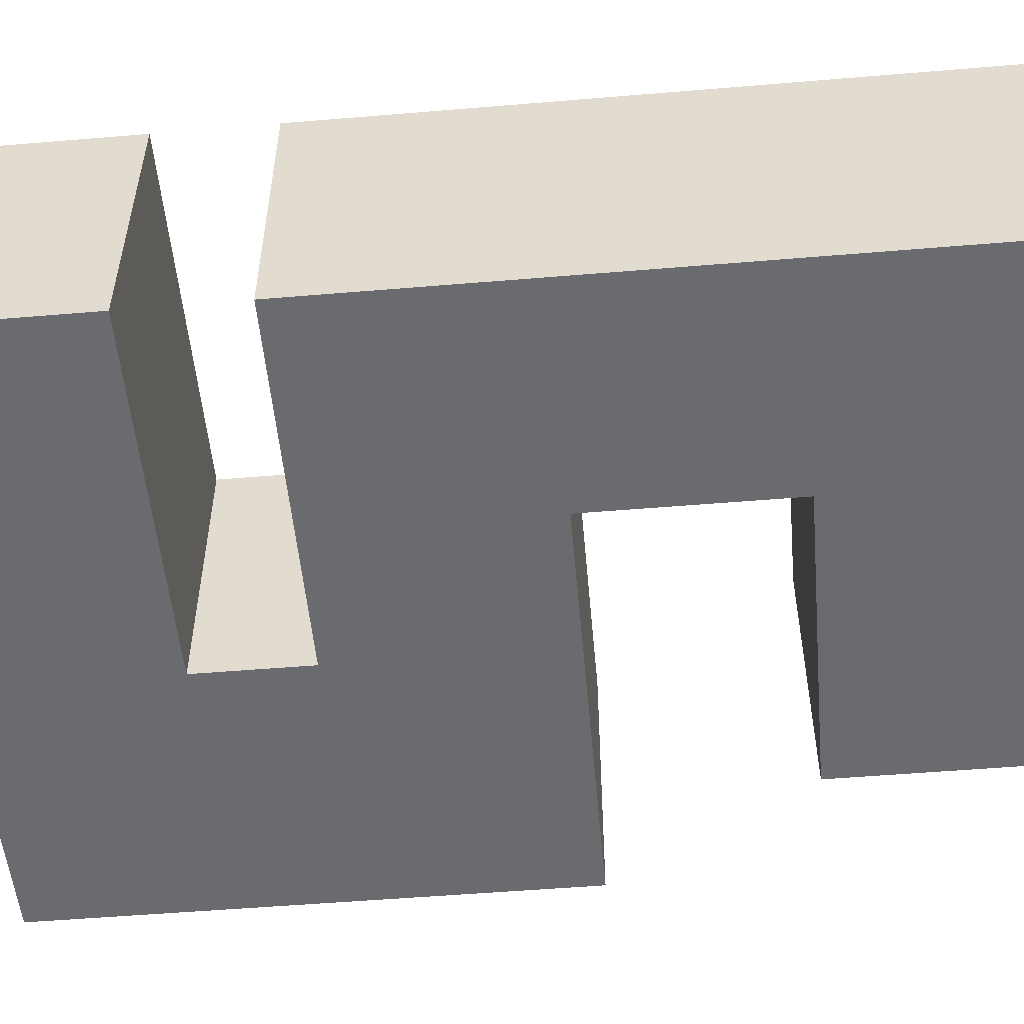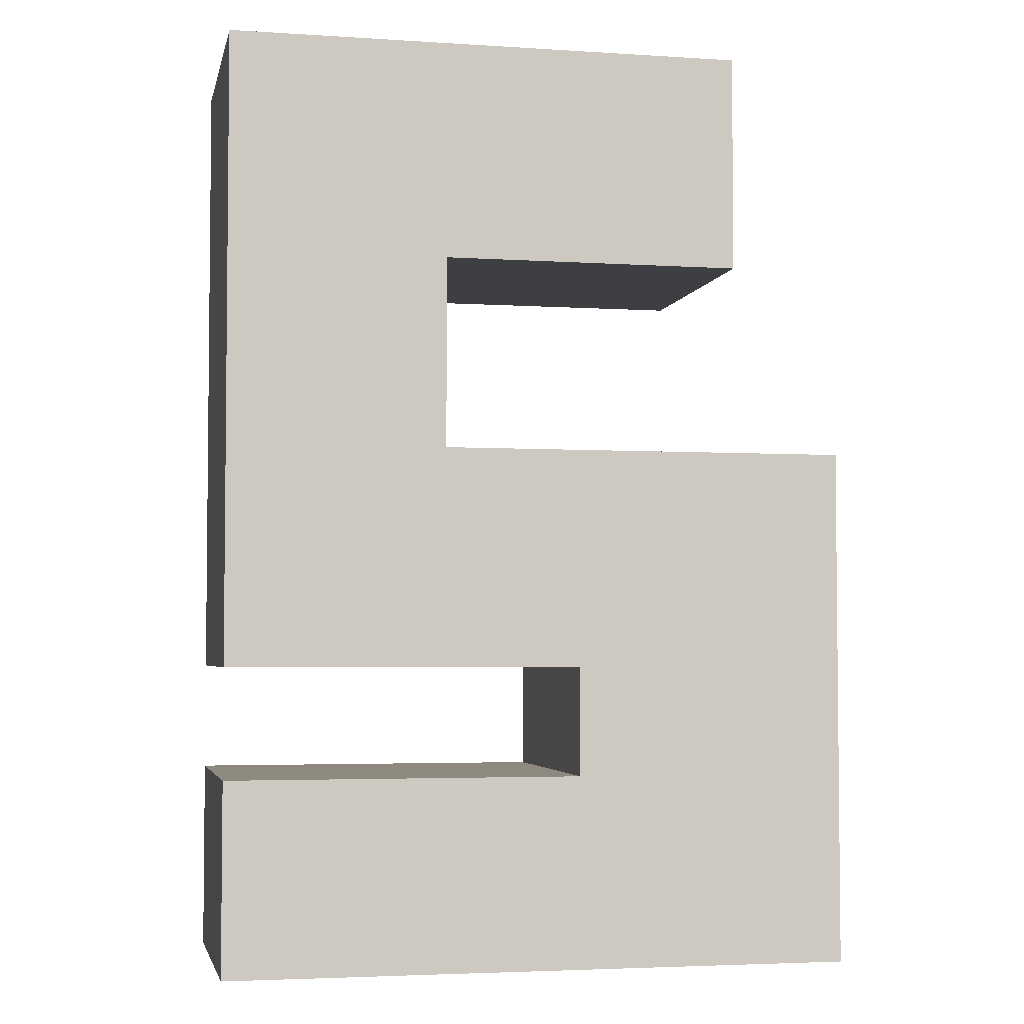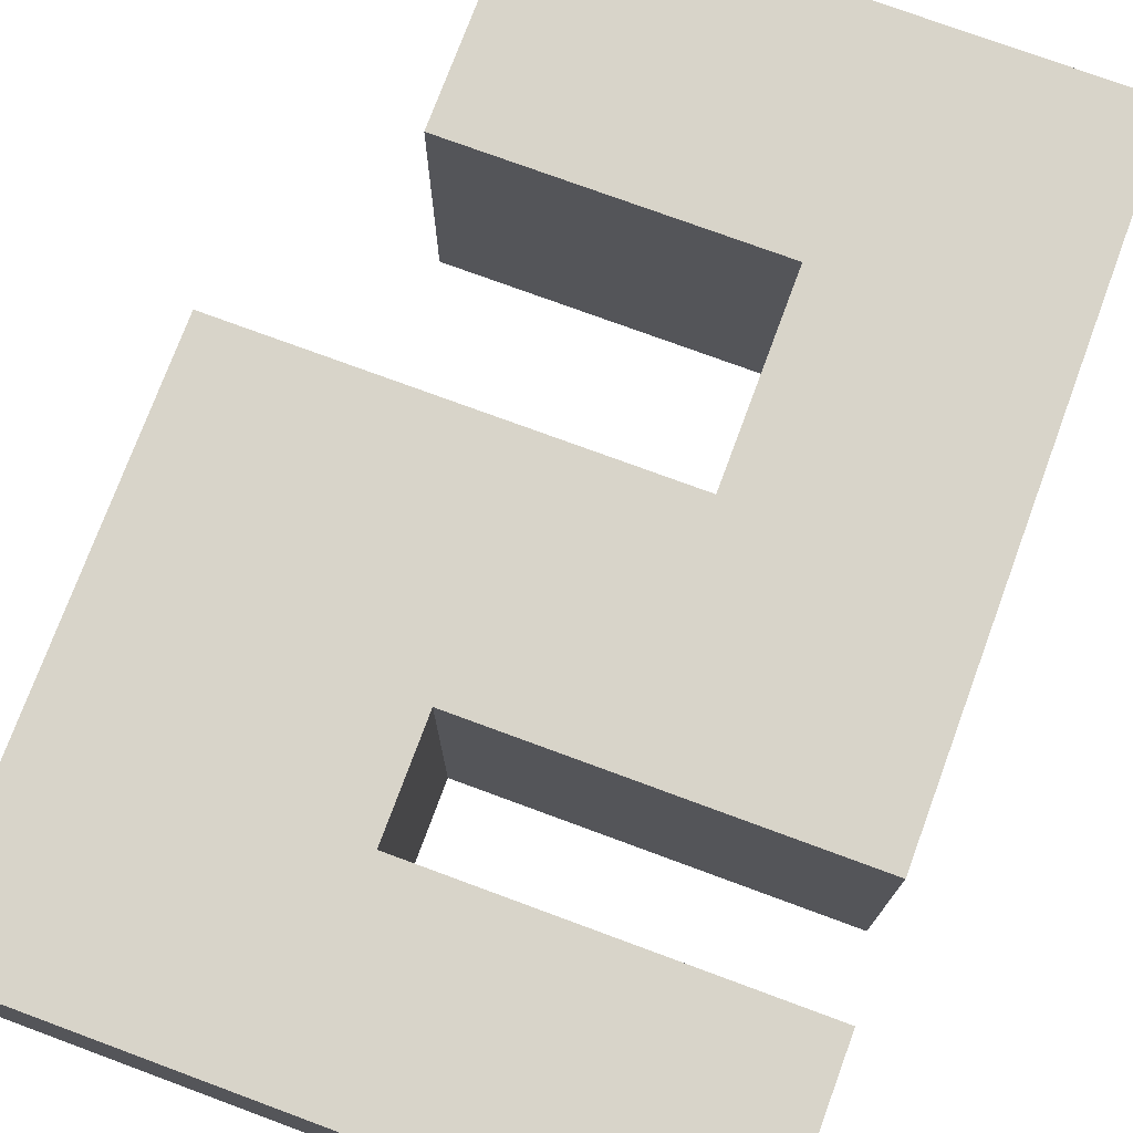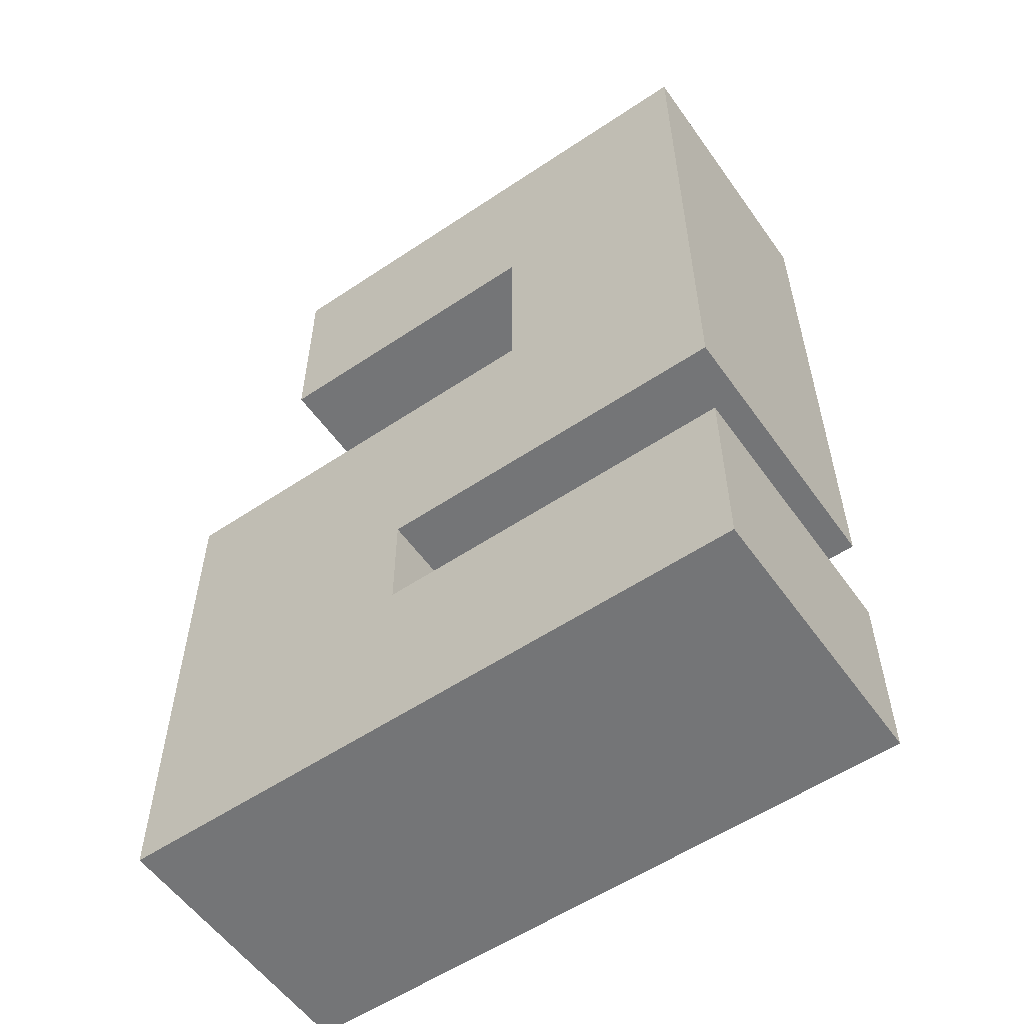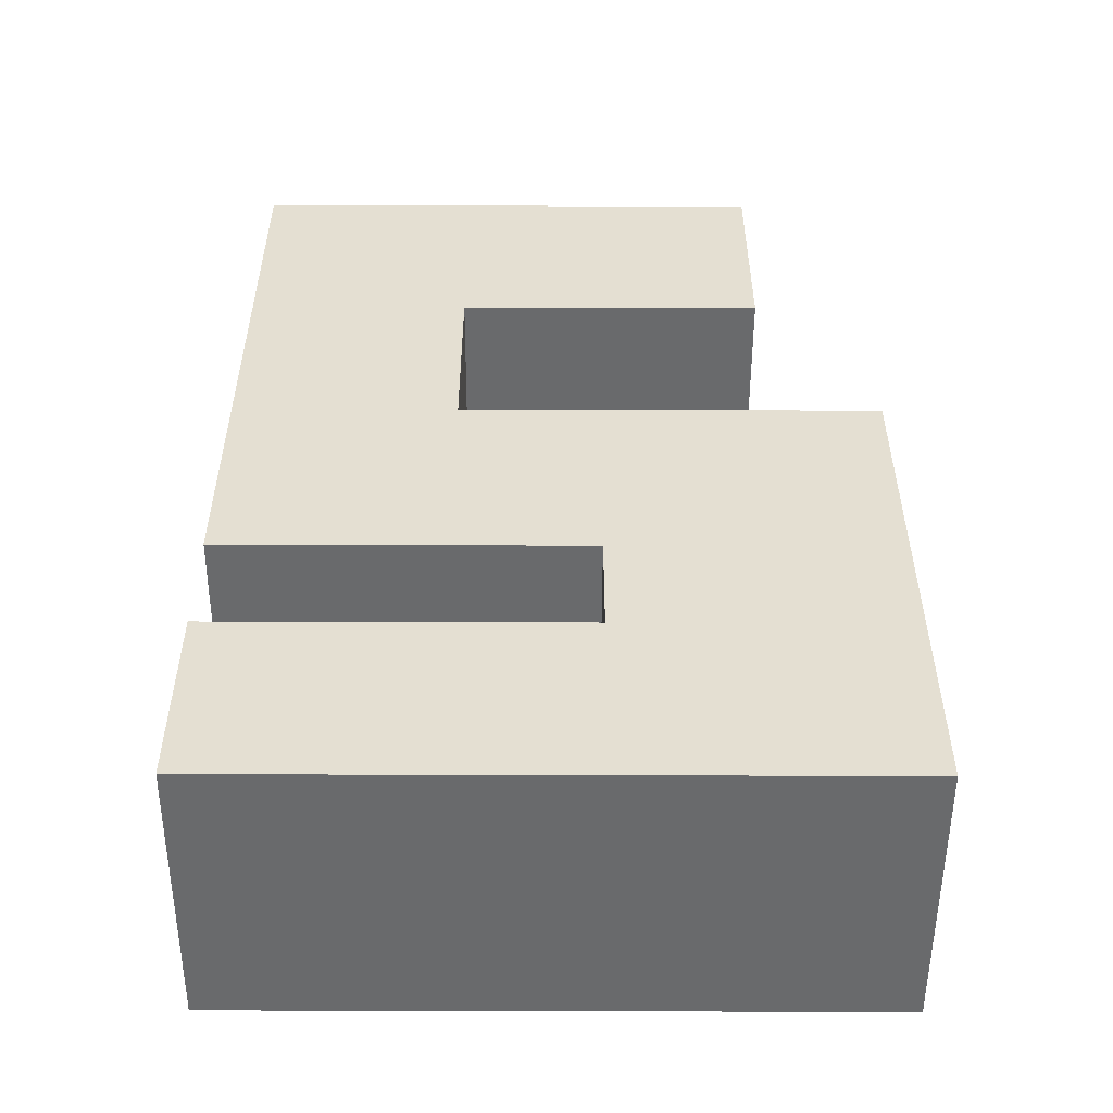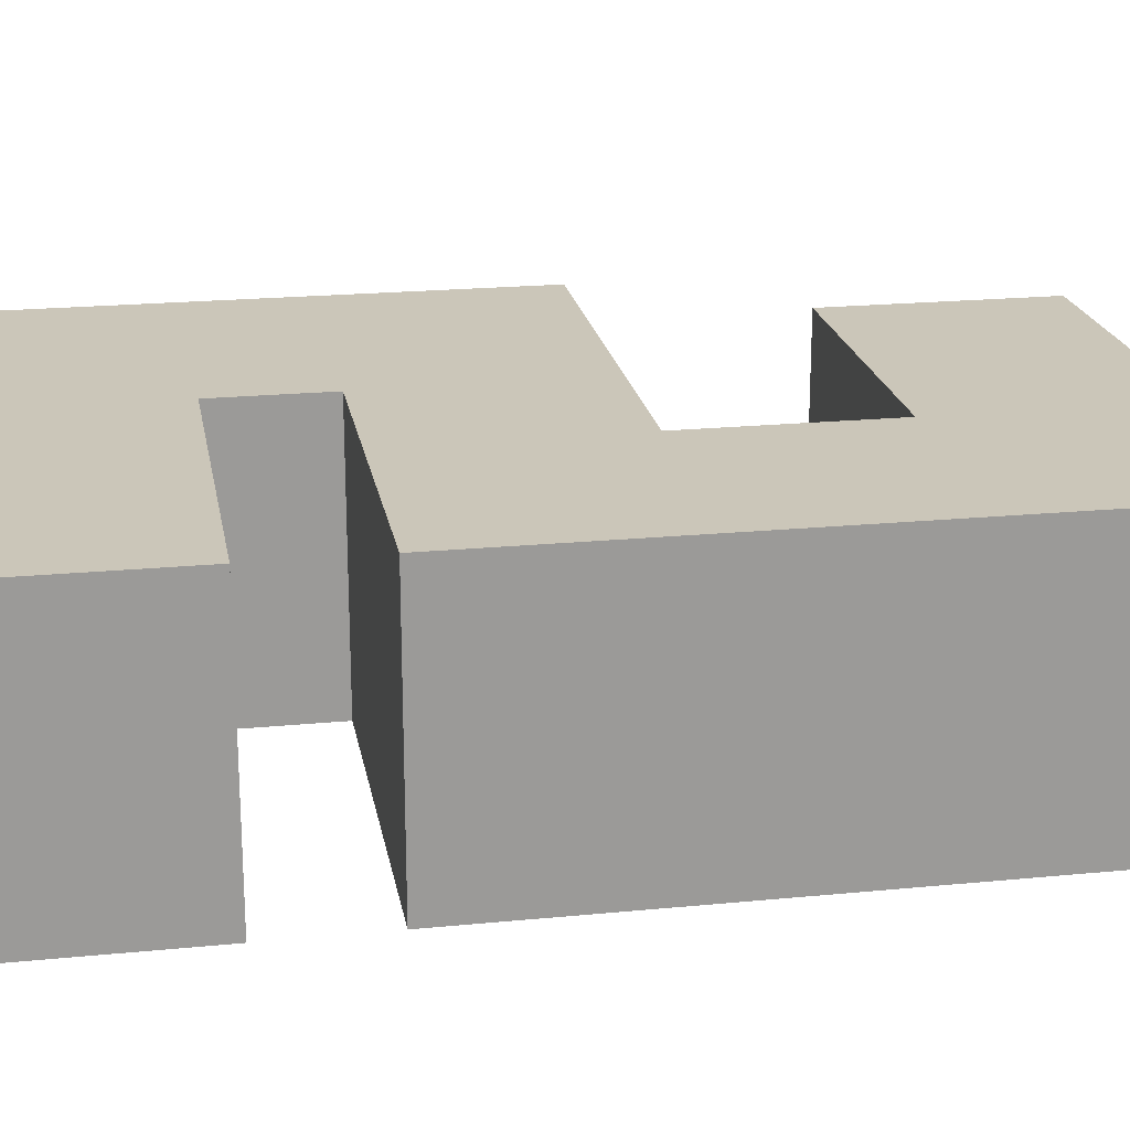
<metadata>
{"format":"obj","ext":"obj","renderer":"f3d","projection":"perspective","resolution":1024,"background":"white","views":[{"elev":-53.3,"azim":95.1,"up":"+Z"},{"elev":-3.8,"azim":168.1,"up":"+Y"},{"elev":75.2,"azim":20.3,"up":"+Z"},{"elev":-56.4,"azim":35.0,"up":"+Y"},{"elev":-52.9,"azim":179.8,"up":"+Y"},{"elev":20.8,"azim":80.0,"up":"+Z"}]}
</metadata>
<code>
g 2
v -11.5 0 5
v -11.5 0 -5
v -11.5 19 5
v -11.5 19 -5
v -7.5 26 5
v -7.5 26 -5
v -7.5 34 5
v -7.5 34 -5
v 3.5 19 5
v 3.5 19 -5
v 3.5 26 5
v 3.5 26 -5
v -1.5 7 5
v -1.5 7 -5
v -1.5 11 5
v -1.5 11 -5
v 11.5 0 5
v 11.5 0 -5
v 11.5 7 5
v 11.5 7 -5
v 11.5 11 5
v 11.5 11 -5
v 11.5 34 5
v 11.5 34 -5
v -11.5 0 5
v -11.5 19 5
v -7.5 26 5
v -7.5 34 5
v -1.5 7 5
v -1.5 11 5
v 3.5 19 5
v 3.5 26 5
v 11.5 0 5
v 11.5 7 5
v 11.5 11 5
v 11.5 34 5
v -11.5 0 -5
v -11.5 19 -5
v -7.5 26 -5
v -7.5 34 -5
v -1.5 7 -5
v -1.5 11 -5
v 3.5 19 -5
v 3.5 26 -5
v 11.5 0 -5
v 11.5 7 -5
v 11.5 11 -5
v 11.5 34 -5
v -11.5 0 5
v 11.5 0 5
v -11.5 0 -5
v 11.5 0 -5
v -1.5 11 5
v 11.5 11 5
v -1.5 11 -5
v 11.5 11 -5
v -7.5 26 5
v 3.5 26 5
v -7.5 26 -5
v 3.5 26 -5
v -1.5 7 5
v 11.5 7 5
v -1.5 7 -5
v 11.5 7 -5
v -11.5 19 5
v 3.5 19 5
v -11.5 19 -5
v 3.5 19 -5
v -7.5 34 5
v 11.5 34 5
v -7.5 34 -5
v 11.5 34 -5
f 3 2 1
f 4 2 3
f 7 6 5
f 8 6 7
f 11 10 9
f 12 10 11
f 13 14 15
f 15 14 16
f 17 18 19
f 19 18 20
f 21 22 23
f 23 22 24
f 29 26 25
f 30 26 29
f 31 26 30
f 32 28 27
f 33 29 25
f 34 29 33
f 35 31 30
f 35 32 31
f 36 28 32
f 36 32 35
f 37 38 41
f 41 38 42
f 42 38 43
f 39 40 44
f 37 41 45
f 45 41 46
f 42 43 47
f 43 44 47
f 44 40 48
f 47 44 48
f 51 50 49
f 52 50 51
f 55 54 53
f 56 54 55
f 59 58 57
f 60 58 59
f 61 62 63
f 63 62 64
f 65 66 67
f 67 66 68
f 69 70 71
f 71 70 72

</code>
